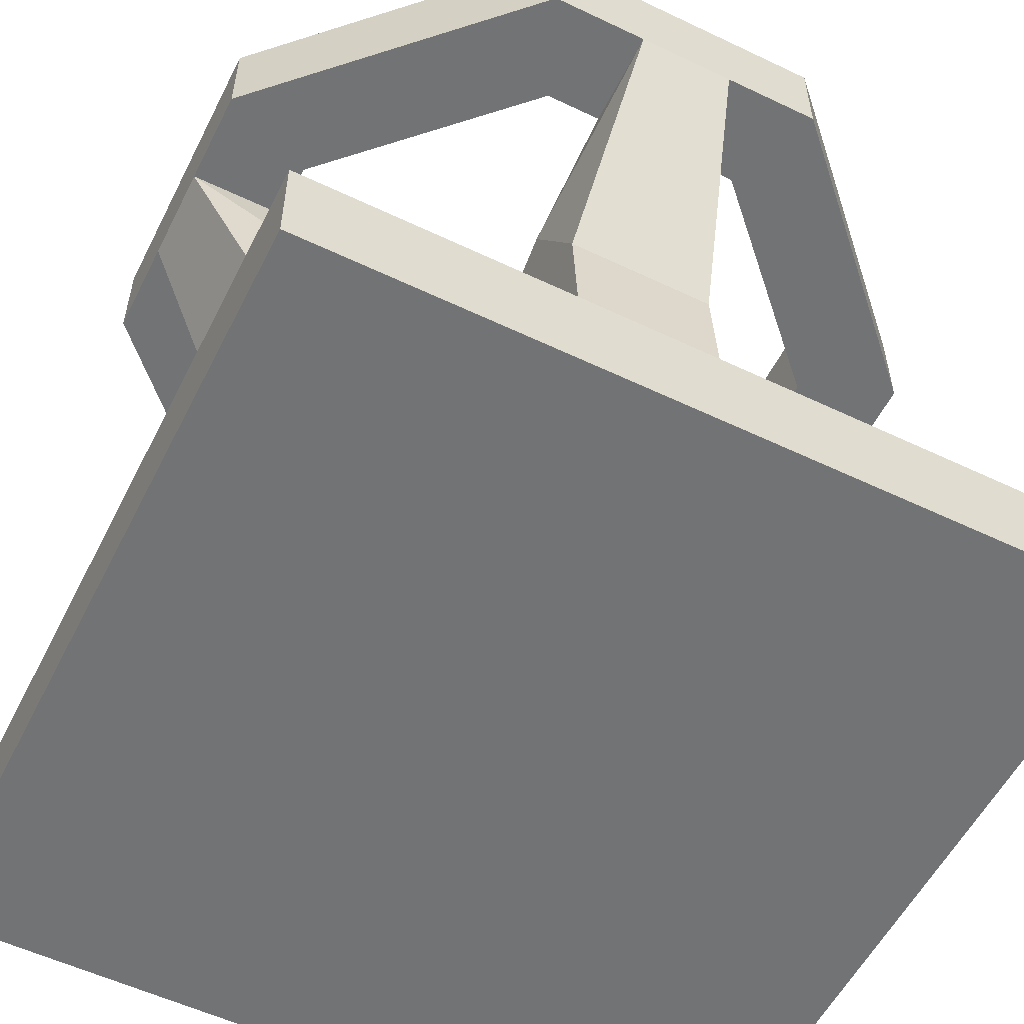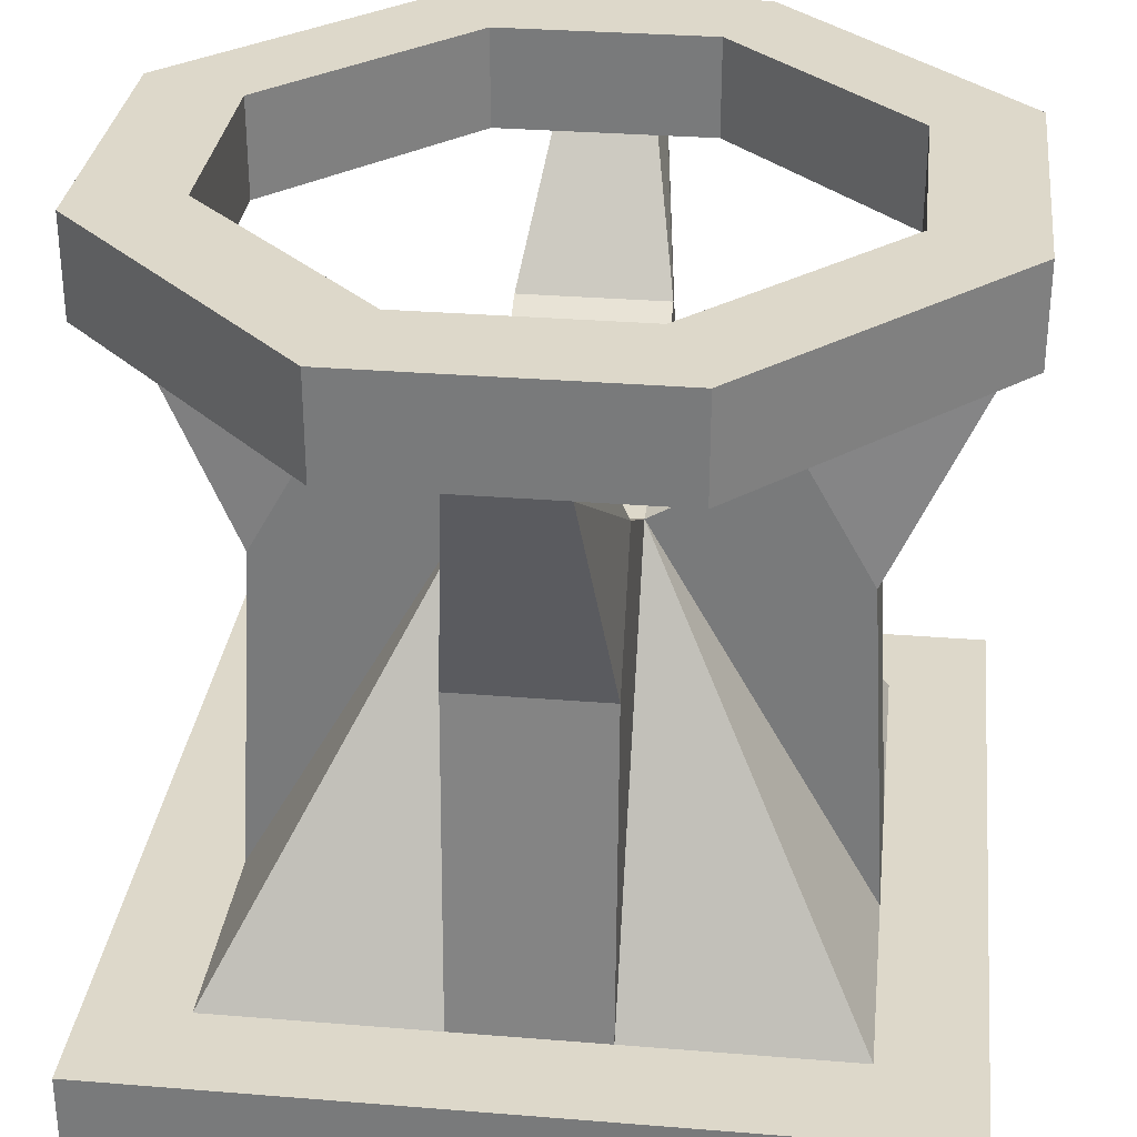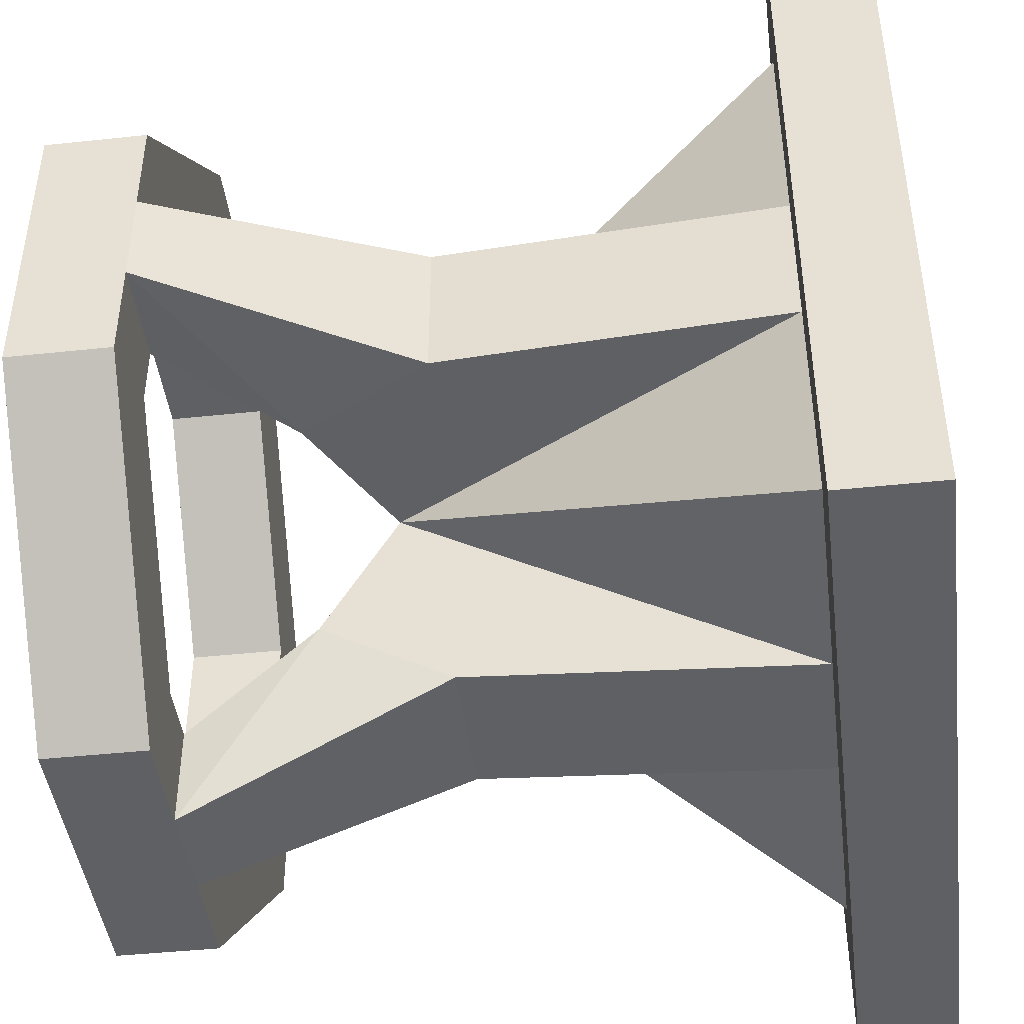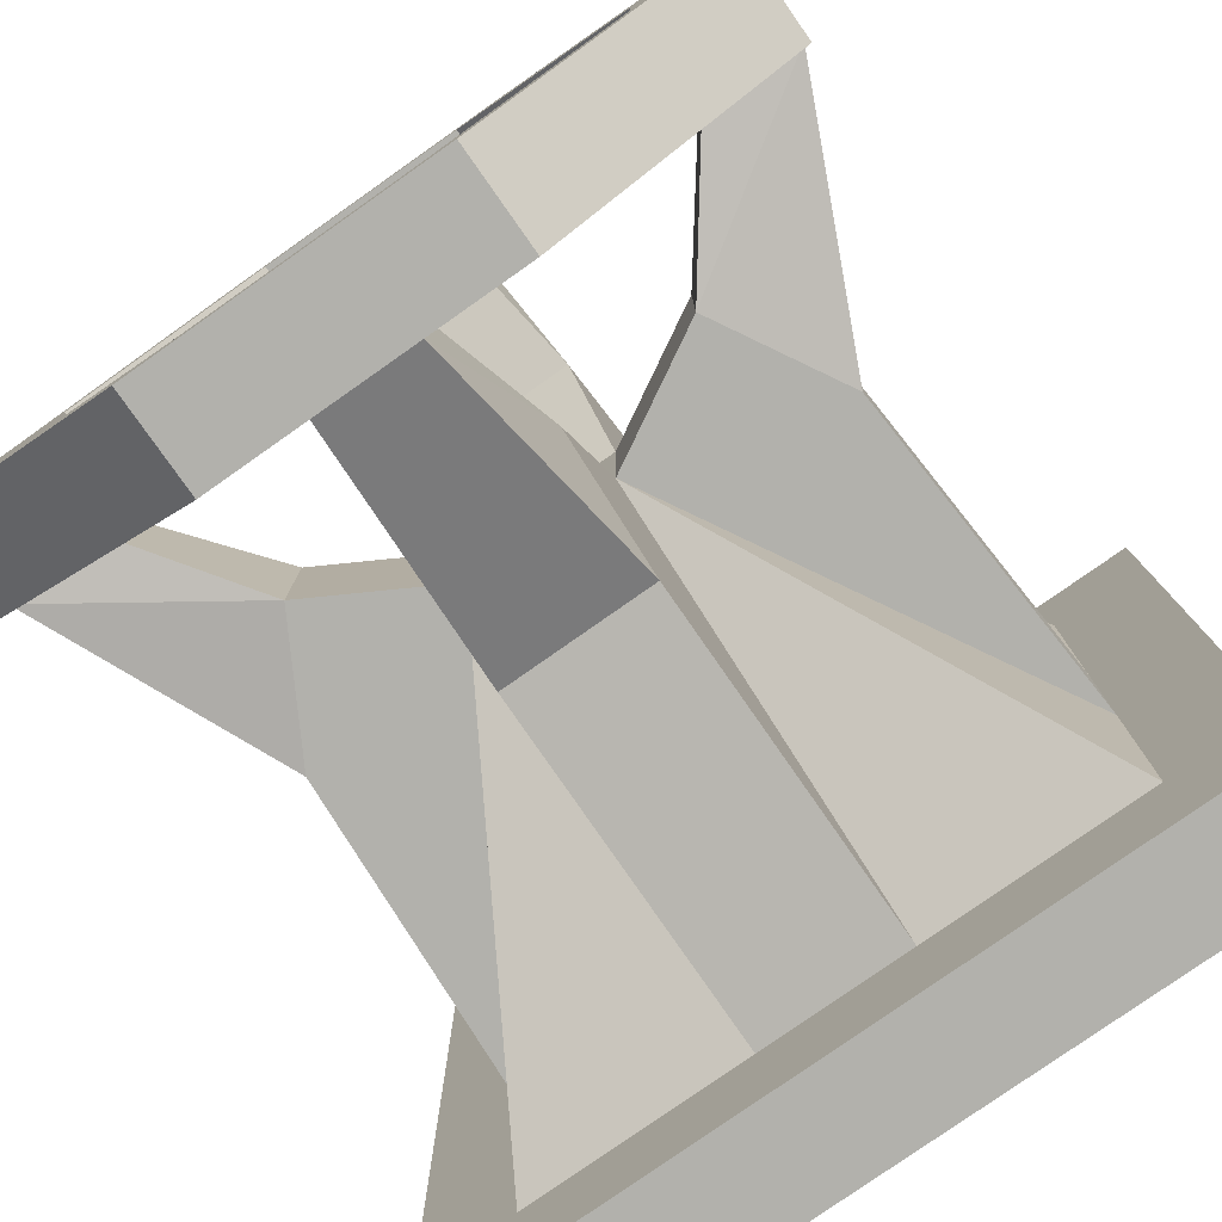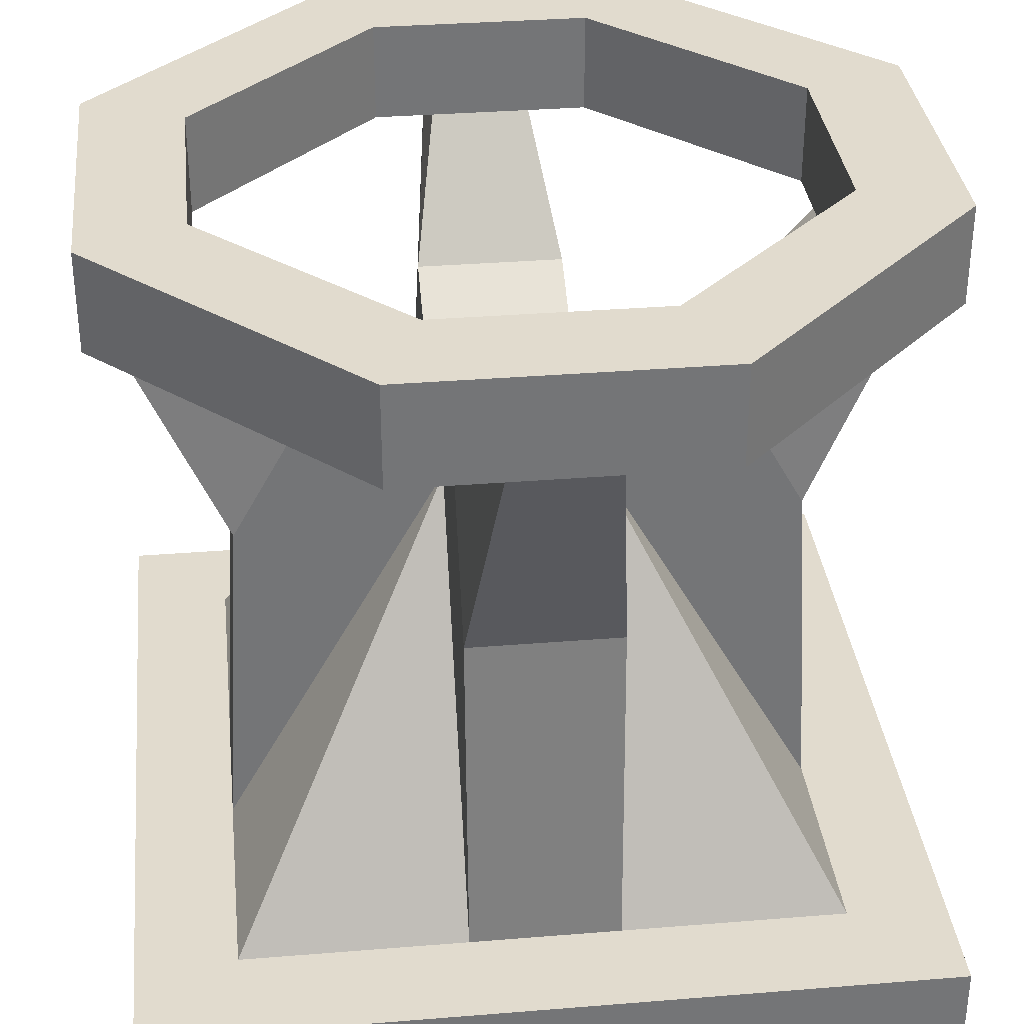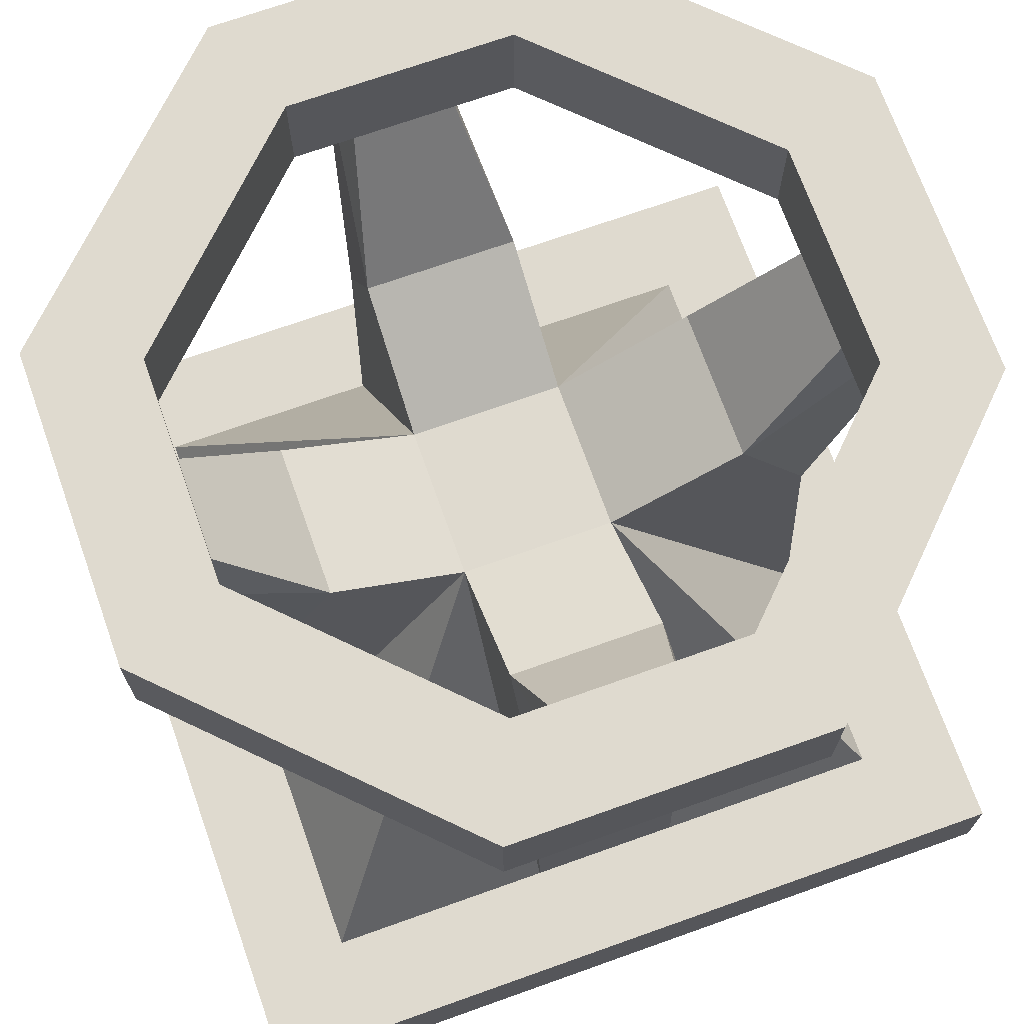
<metadata>
{"format":"obj","ext":"obj","renderer":"f3d","projection":"perspective","resolution":1024,"background":"white","views":[{"elev":-55.7,"azim":63.4,"up":"+Y"},{"elev":31.0,"azim":96.6,"up":"+Y"},{"elev":-44.3,"azim":-82.9,"up":"+Z"},{"elev":-78.9,"azim":-144.9,"up":"+Z"},{"elev":33.9,"azim":83.7,"up":"+Y"},{"elev":70.9,"azim":160.4,"up":"+Y"}]}
</metadata>
<code>
v 0.125 0.125 -0.4062
v 0.125 0.125 -0.5938
v 0.125 0.125 -0.125
f 1 2 3
v 0.1509 0.5535 -0.5938
f 1 4 2
v 0.1509 0.5535 -0.4062
f 4 1 5
v 0.4062 0.625 -0.4062
f 6 5 1
v 0.2428 0.7169 -0.4062
f 5 6 7
v 0.2428 0.7169 -0.5938
f 6 8 7
v 0.4062 0.625 -0.5938
f 8 6 9
v 0.5938 0.625 -0.4062
f 10 9 6
v 0.5938 0.625 -0.5938
f 9 10 11
v 0.7572 0.7169 -0.4062
f 12 11 10
v 0.7572 0.7169 -0.5938
f 11 12 13
v 0.875 0.875 -0.4375
f 14 13 12
v 0.875 0.875 -0.5625
f 13 14 15
v 0.875 1 -0.6357
f 14 16 15
v 0.875 0.875 -0.3643
f 17 16 14
v 0.875 1 -0.3643
f 16 17 18
v 0.6357 1 -0.125
f 17 19 18
v 0.6357 0.875 -0.125
f 19 17 20
v 0.6875 0.875 0
f 21 20 17
v 0.5625 0.875 0
f 22 20 21
v 0.5625 0.875 -0.125
f 20 22 23
v 0.5938 0.7169 -0.2428
f 24 23 22
v 0.4375 0.875 -0.125
f 24 25 23
v 0.4062 0.7169 -0.2428
f 25 24 26
f 24 6 26
f 6 24 10
v 0.5938 0.5535 -0.1509
f 27 10 24
v 0.5938 0.125 -0.125
f 10 27 28
v 0.4062 0.125 -0.125
f 27 29 28
v 0.4062 0.5535 -0.1509
f 29 27 30
f 22 30 27
v 0.4375 0.875 0
f 30 22 31
v 0.6875 1 0
f 22 32 31
f 32 22 21
v 1 0.875 -0.3125
f 33 32 21
v 1 1 -0.3125
f 32 33 34
v 1 0.875 -0.4375
f 35 34 33
v 1 1 -0.6875
f 34 35 36
v 1 0.875 -0.5625
f 36 35 37
v 0.8491 0.5535 -0.5938
f 35 38 37
v 0.8491 0.5535 -0.4062
f 38 35 39
f 35 12 39
f 14 12 35
f 35 17 14
f 33 17 35
f 21 17 33
f 10 39 12
v 0.875 0.125 -0.4062
f 39 10 40
v 0.875 0.125 -0.125
f 10 41 40
f 10 28 41
v 1 0.125 0
f 28 42 41
f 29 42 28
f 3 42 29
v 0 0.125 0
f 3 43 42
v 0 0.125 -1
f 43 3 44
v 0.125 0.125 -0.875
f 45 44 3
v 1 0.125 -1
f 44 45 46
v 0.4062 0.125 -0.875
f 46 45 47
f 9 47 45
v 0.4062 0.7169 -0.7572
f 48 47 9
v 0.4062 0.5535 -0.8491
f 47 48 49
v 0.4375 0.875 -1
f 50 49 48
v 0.5938 0.5535 -0.8491
f 50 51 49
v 0.5625 0.875 -1
f 51 50 52
v 0.3125 1 -1
f 50 53 52
v 0.3125 0.875 -1
f 53 50 54
v 0.3643 0.875 -0.875
f 55 54 50
v 0.125 0.875 -0.6357
f 56 54 55
v 0 0.875 -0.5625
f 57 54 56
v 0 0.875 -0.6875
f 54 57 58
v 0 1 -0.6875
f 57 59 58
v 0 0.875 -0.4375
f 60 59 57
v 0 0.875 -0.3125
f 61 59 60
v 0 1 -0.3125
f 59 61 62
v 0.3125 1 0
f 61 63 62
v 0.3125 0.875 0
f 63 61 64
v 0.125 0.875 -0.3643
f 61 65 64
v 0.125 0.875 -0.4375
f 61 66 65
f 66 61 60
f 60 7 66
f 60 5 7
f 60 4 5
f 4 60 57
f 57 8 4
v 0.125 0.875 -0.5625
f 67 8 57
f 66 8 67
f 8 66 7
v 0.125 1 -0.6357
f 68 66 67
v 0.125 1 -0.3643
f 69 66 68
f 66 69 65
v 0.3643 1 -0.125
f 70 65 69
v 0.3643 0.875 -0.125
f 65 70 71
f 70 25 71
f 25 70 23
f 23 70 20
f 20 70 19
f 70 32 19
f 70 63 32
f 69 63 70
f 69 62 63
f 62 69 59
f 68 59 69
f 59 68 53
v 0.3643 1 -0.875
f 53 68 72
f 68 55 72
f 55 68 56
f 68 67 56
f 67 57 56
v 0.6357 1 -0.875
f 55 73 72
v 0.4375 0.875 -0.875
f 74 73 55
v 0.5625 0.875 -0.875
f 75 73 74
v 0.6357 0.875 -0.875
f 73 75 76
v 0.6875 0.875 -1
f 75 77 76
f 77 75 52
v 0.5938 0.7169 -0.7572
f 52 75 78
f 75 48 78
f 48 75 74
f 50 48 74
f 55 50 74
f 48 11 78
f 11 48 9
v 0.5938 0.125 -0.875
f 79 78 11
f 78 79 51
f 79 49 51
f 49 79 47
f 46 47 79
v 0.875 0.125 -0.875
f 46 79 80
f 11 80 79
v 0.875 0.125 -0.5938
f 80 11 81
f 11 38 81
f 38 11 13
f 37 38 13
f 37 13 15
v 1 0.875 -0.6875
f 15 82 37
v 0.875 0.875 -0.6357
f 83 82 15
f 83 77 82
f 76 77 83
f 83 73 76
f 73 83 16
f 15 16 83
v 0.6875 1 -1
f 84 73 16
f 84 72 73
f 53 72 84
f 77 53 84
f 52 53 77
f 36 77 84
f 77 36 82
f 36 37 82
f 84 16 36
f 36 16 34
f 18 34 16
f 18 32 34
f 19 32 18
f 39 81 38
f 81 39 40
f 40 42 81
f 41 42 40
f 81 42 80
f 46 80 42
v 1 0 -1
f 42 85 46
v 1 0 0
f 85 42 86
v 0 0 0
f 42 87 86
f 87 42 43
f 44 87 43
v 0 0 -1
f 87 44 88
f 44 85 88
f 85 44 46
f 85 87 88
f 87 85 86
f 52 78 51
f 53 58 59
f 58 53 54
f 64 32 63
f 31 32 64
f 64 71 31
f 64 65 71
f 31 71 25
f 26 31 25
f 26 30 31
f 6 30 26
f 30 6 29
f 6 3 29
f 1 3 6
f 9 4 8
f 4 9 2
f 45 2 9
f 45 3 2
f 24 22 27

</code>
